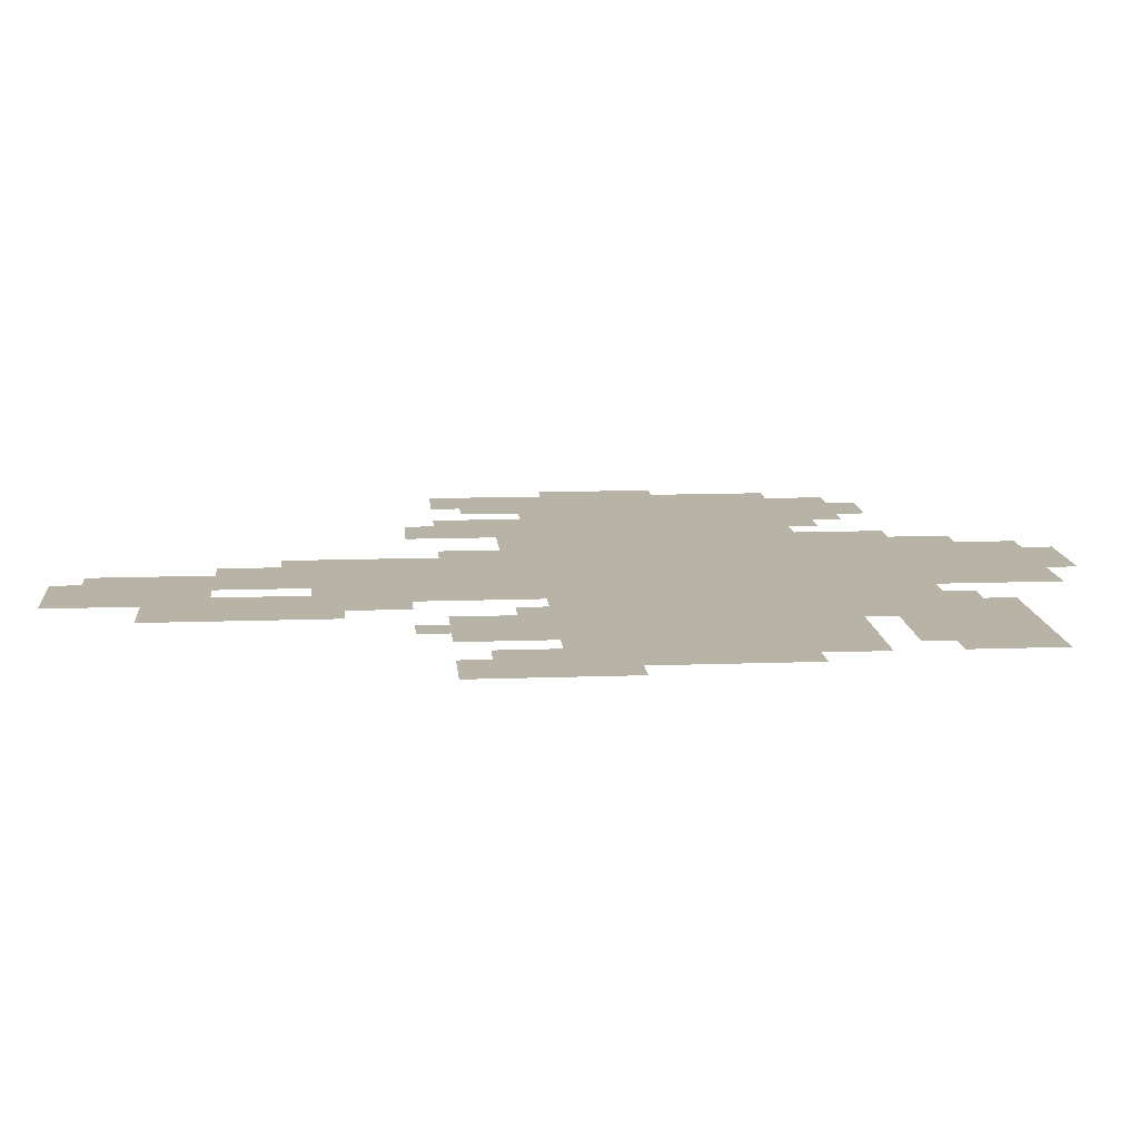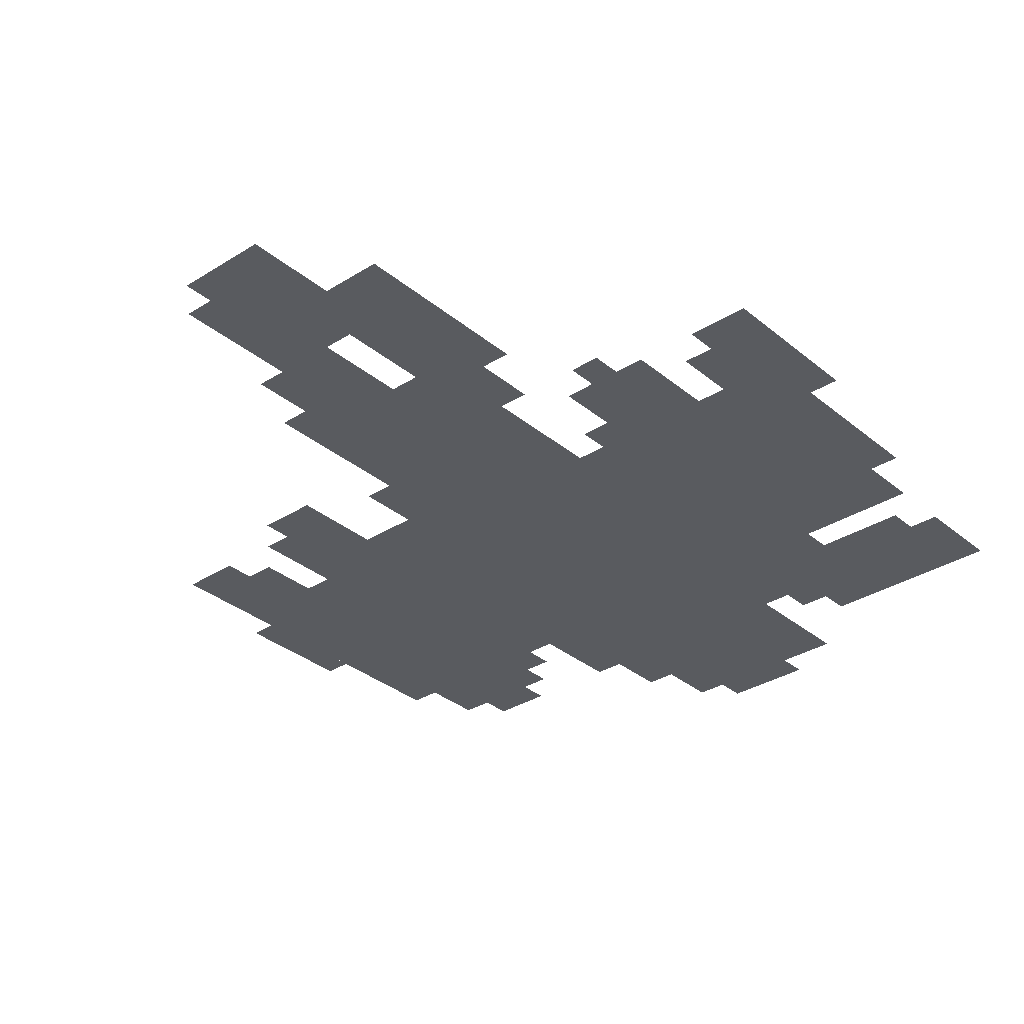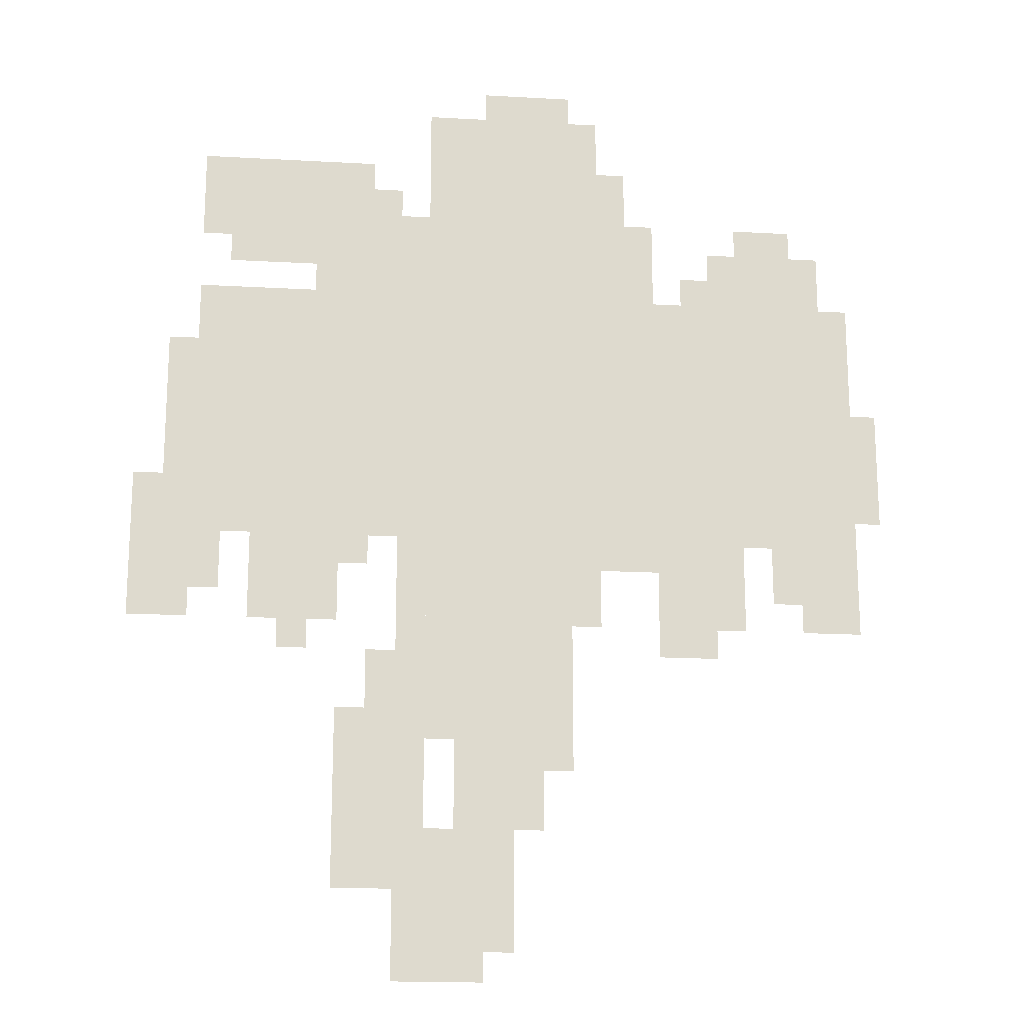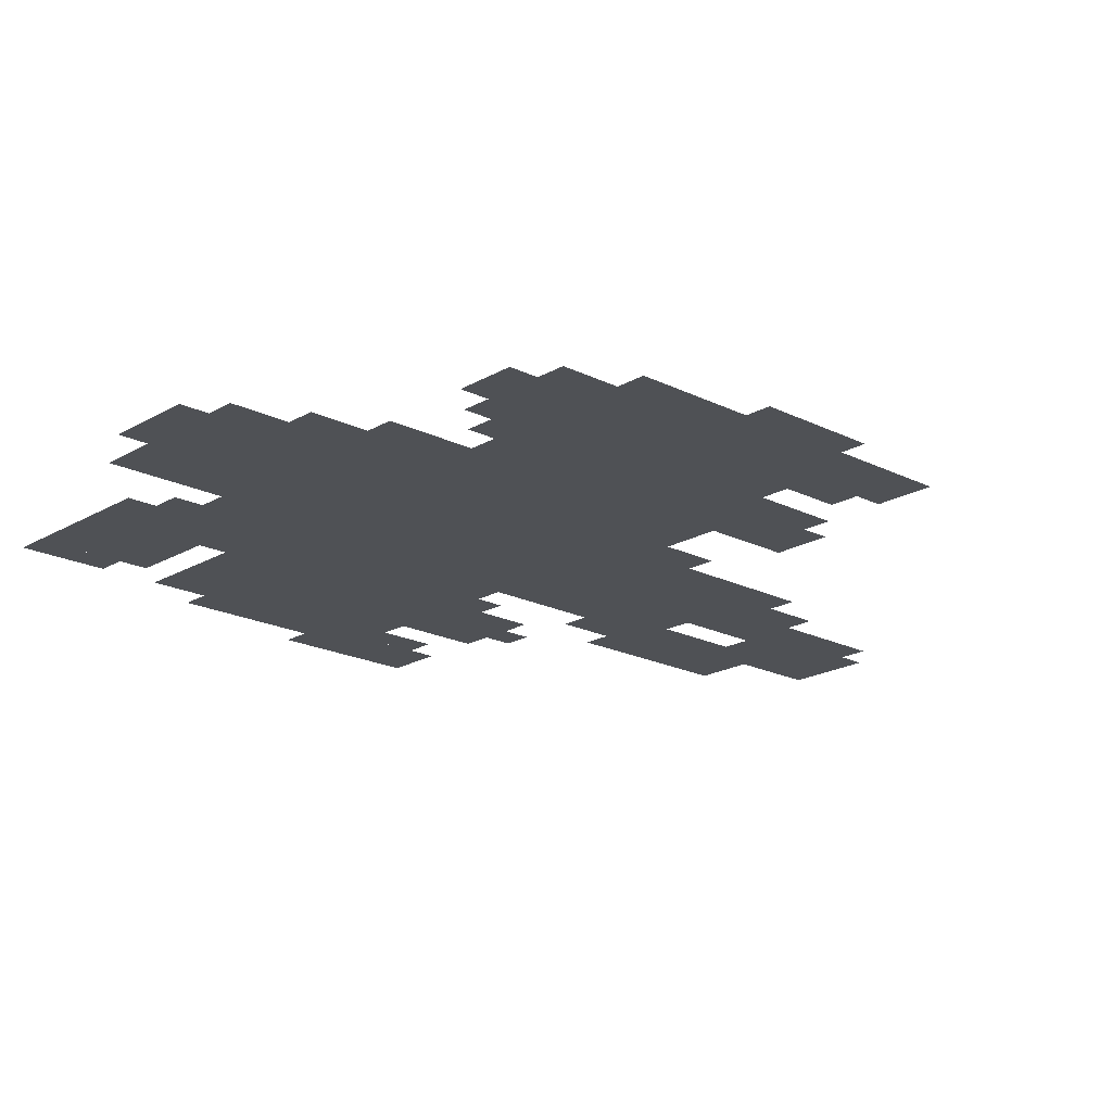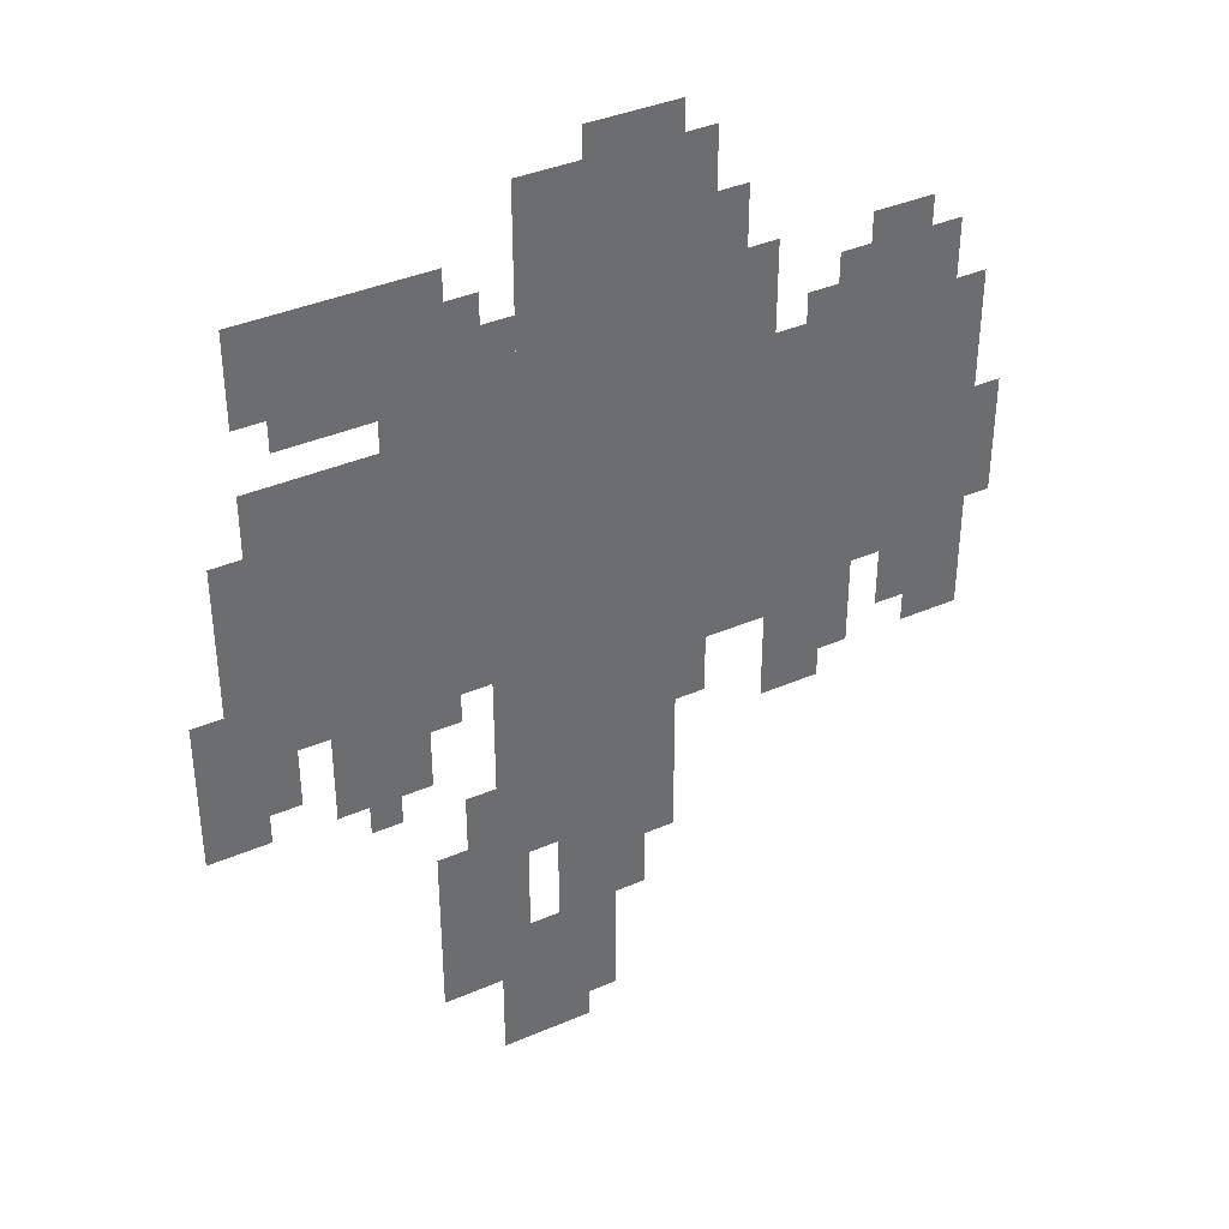
<metadata>
{"format":"obj","ext":"obj","renderer":"f3d","projection":"perspective","resolution":1024,"background":"white","views":[{"elev":12.6,"azim":85.1,"up":"+Z"},{"elev":-32.7,"azim":41.2,"up":"+Z"},{"elev":-18.2,"azim":173.8,"up":"+Y"},{"elev":-19.7,"azim":-132.8,"up":"+Z"},{"elev":38.5,"azim":151.4,"up":"+Y"}]}
</metadata>
<code>
g kunxi-mesh
v -64 479 0
v -64 767 0
v -448 767 0
v -448 479 0
v -448 479 0
v -448 767 0
v -800 767 0
v -800 479 0
v -320 767 0
v -320 991 0
v -512 991 0
v -512 767 0
v -320 255 0
v -320 479 0
v -480 479 0
v -480 255 0
v -96 799 0
v -96 927 0
v -256 927 0
v -256 799 0
v -224 95 0
v -224 287 0
v -320 287 0
v -320 95 0
v -320 31 0
v -320 159 0
v -416 159 0
v -416 31 0
v -576 383 0
v -576 479 0
v -672 479 0
v -672 383 0
v -352 159 0
v -352 255 0
v -448 255 0
v -448 159 0
v -128 383 0
v -128 479 0
v -224 479 0
v -224 383 0
v -640 767 0
v -640 831 0
v -768 831 0
v -768 767 0
v -704 415 0
v -704 479 0
v -800 479 0
v -800 415 0
v -512 767 0
v -512 863 0
v -576 863 0
v -576 767 0
v -256 767 0
v -256 863 0
v -320 863 0
v -320 767 0
v -32 543 0
v -32 703 0
v -64 703 0
v -64 543 0
v -32 383 0
v -32 543 0
v -64 543 0
v -64 383 0
v 0 447 0
v 0 543 0
v -32 543 0
v -32 447 0
v -288 383 0
v -288 479 0
v -320 479 0
v -320 383 0
v -288 287 0
v -288 383 0
v -320 383 0
v -320 287 0
v -192 767 0
v -192 799 0
v -256 799 0
v -256 767 0
v -64 415 0
v -64 479 0
v -96 479 0
v -96 415 0
v -512 863 0
v -512 927 0
v -544 927 0
v -544 863 0
v -672 831 0
v -672 863 0
v -736 863 0
v -736 831 0
v -512 447 0
v -512 479 0
v -576 479 0
v -576 447 0
v -256 287 0
v -256 351 0
v -288 351 0
v -288 287 0
v -320 0 0
v -320 31 0
v -384 31 0
v -384 0 0
v -736 383 0
v -736 415 0
v -800 415 0
v -800 383 0
v -576 351 0
v -576 383 0
v -640 383 0
v -640 351 0
v -288 31 0
v -288 95 0
v -320 95 0
v -320 31 0
v -384 991 0
v -384 1023 0
v -448 1023 0
v -448 991 0
v -64 863 0
v -64 927 0
v -96 927 0
v -96 863 0
v 0 383 0
v 0 447 0
v -32 447 0
v -32 383 0
v -800 575 0
v -800 639 0
v -828 639 0
v -828 575 0
v -800 511 0
v -800 575 0
v -828 575 0
v -828 511 0
v -480 415 0
v -480 479 0
v -512 479 0
v -512 415 0
v -448 223 0
v -448 255 0
v -480 255 0
v -480 223 0
v -160 351 0
v -160 383 0
v -192 383 0
v -192 351 0
v -224 447 0
v -224 479 0
v -256 479 0
v -256 447 0
v -608 767 0
v -608 799 0
v -640 799 0
v -640 767 0
v -256 863 0
v -256 895 0
v -288 895 0
v -288 863 0
v -64 831 0
v -64 863 0
v -96 863 0
v -96 831 0
v -480 383 0
v -480 415 0
v -512 415 0
v -512 383 0
v -288 0 0
v -288 31 0
v -320 31 0
v -320 0 0
v -448 991 0
v -448 1023 0
v -480 1023 0
v -480 991 0
g kunxi-mesh_0
f 3 2 1
f 1 4 3
f 7 6 5
f 5 8 7
f 11 10 9
f 9 12 11
f 15 14 13
f 13 16 15
f 19 18 17
f 17 20 19
f 23 22 21
f 21 24 23
f 27 26 25
f 25 28 27
f 31 30 29
f 29 32 31
f 35 34 33
f 33 36 35
f 39 38 37
f 37 40 39
f 43 42 41
f 41 44 43
f 47 46 45
f 45 48 47
f 51 50 49
f 49 52 51
f 55 54 53
f 53 56 55
f 59 58 57
f 57 60 59
f 63 62 61
f 61 64 63
f 67 66 65
f 65 68 67
f 71 70 69
f 69 72 71
f 75 74 73
f 73 76 75
f 79 78 77
f 77 80 79
f 83 82 81
f 81 84 83
f 87 86 85
f 85 88 87
f 91 90 89
f 89 92 91
f 95 94 93
f 93 96 95
f 99 98 97
f 97 100 99
f 103 102 101
f 101 104 103
f 107 106 105
f 105 108 107
f 111 110 109
f 109 112 111
f 115 114 113
f 113 116 115
f 119 118 117
f 117 120 119
f 123 122 121
f 121 124 123
f 127 126 125
f 125 128 127
f 131 130 129
f 129 132 131
f 135 134 133
f 133 136 135
f 139 138 137
f 137 140 139
f 143 142 141
f 141 144 143
f 147 146 145
f 145 148 147
f 151 150 149
f 149 152 151
f 155 154 153
f 153 156 155
f 159 158 157
f 157 160 159
f 163 162 161
f 161 164 163
f 167 166 165
f 165 168 167
f 171 170 169
f 169 172 171
f 175 174 173
f 173 176 175

</code>
